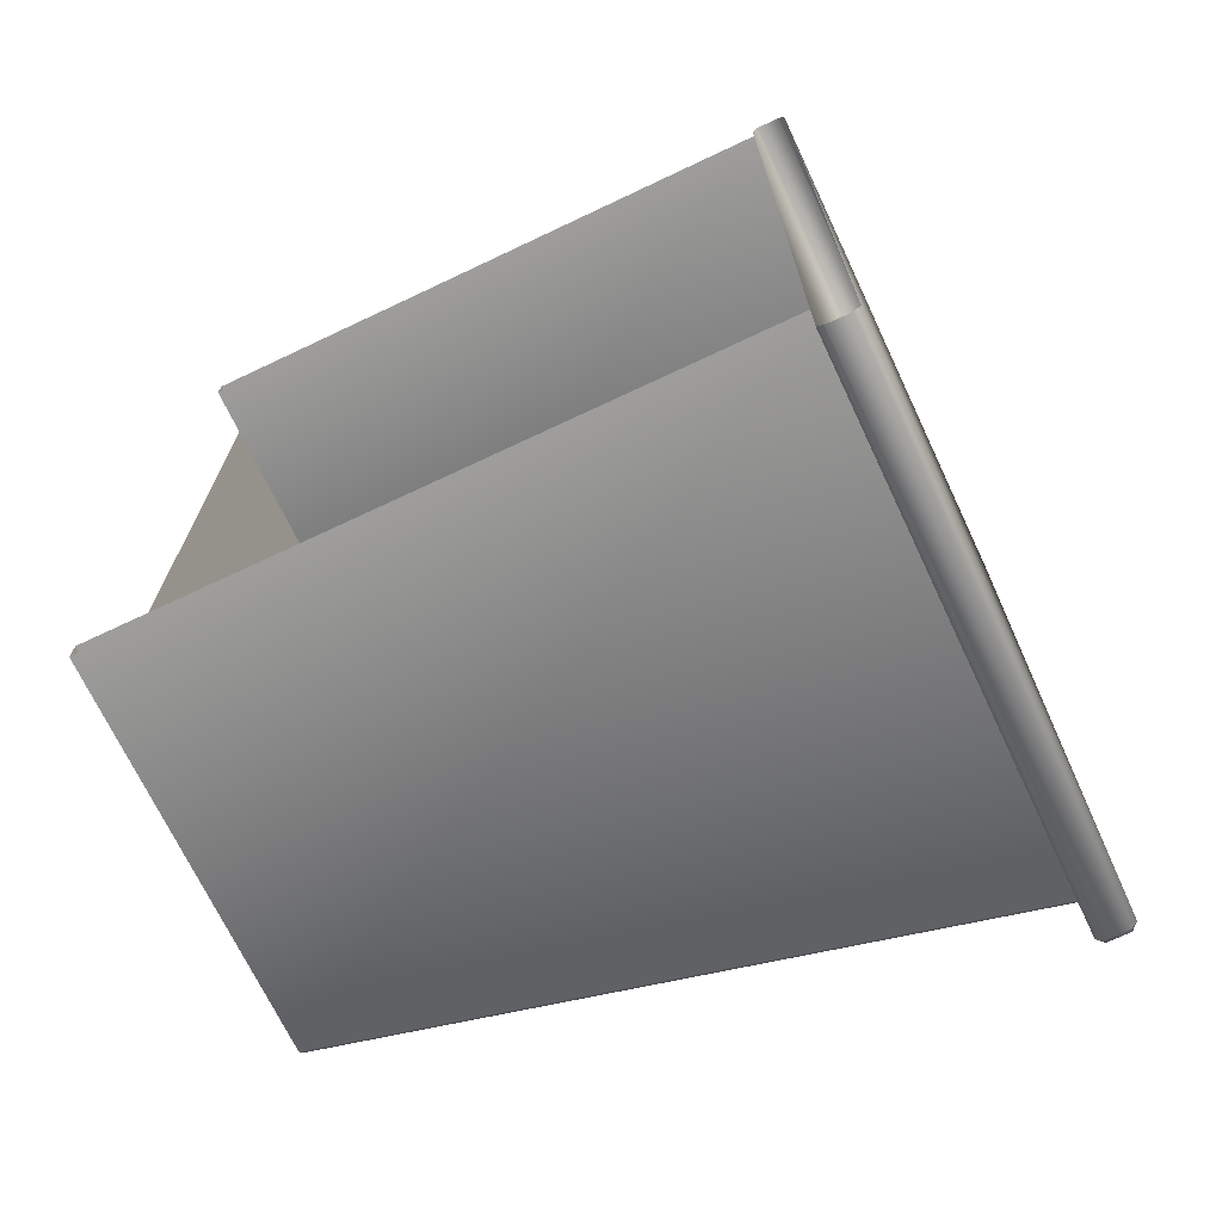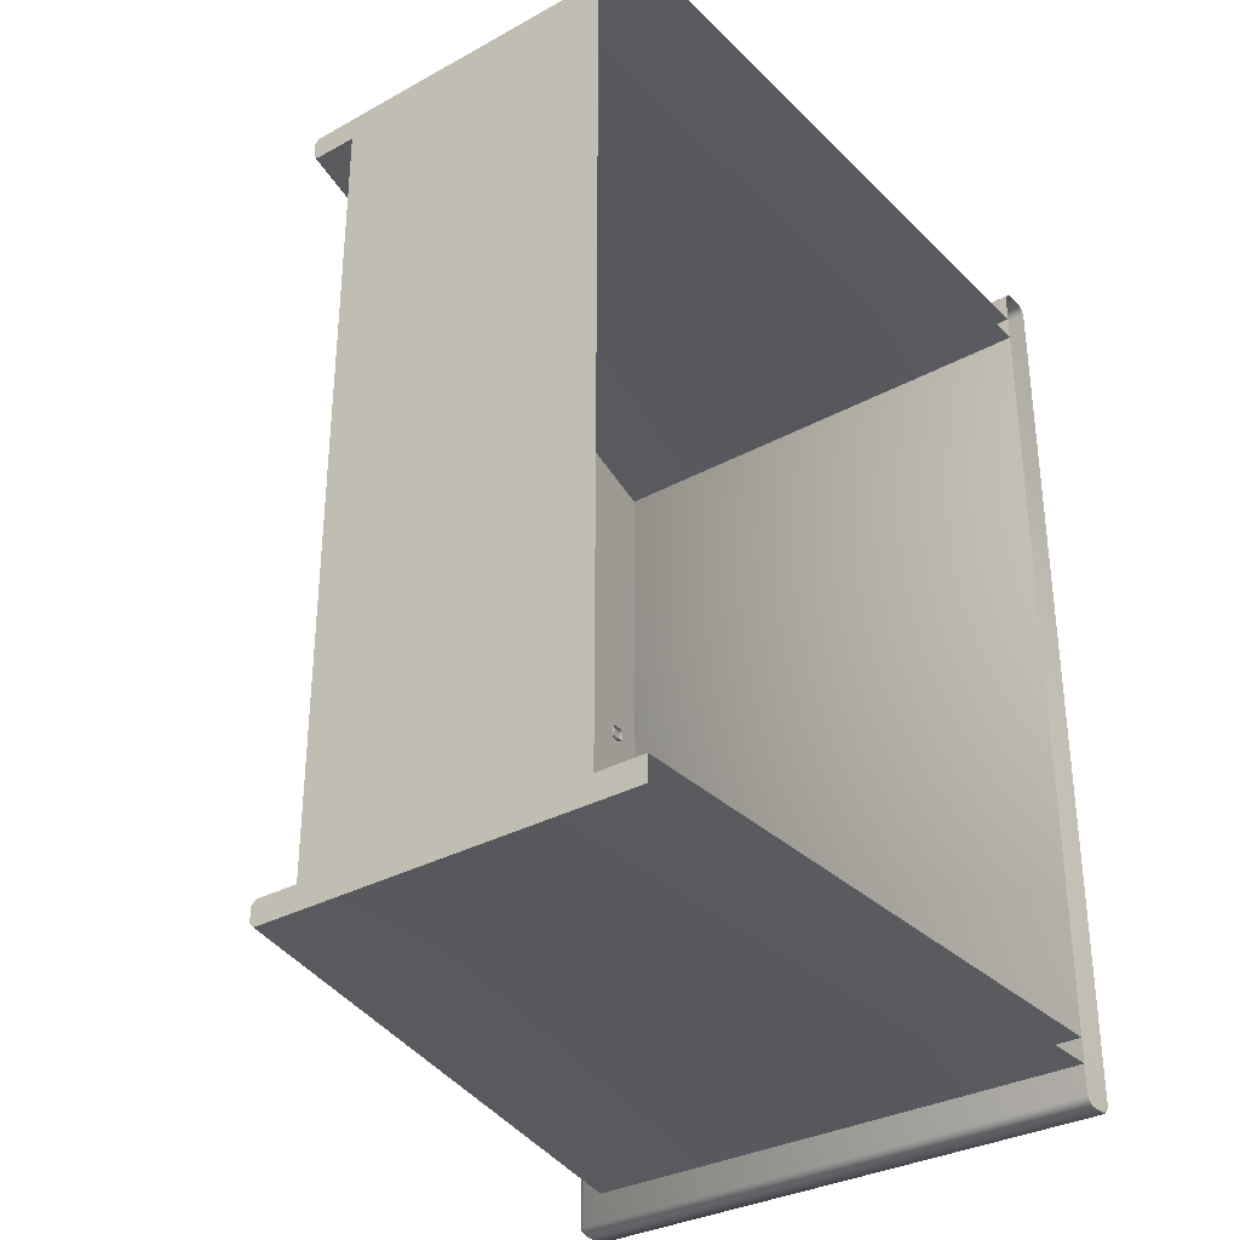
<metadata>
{"format":"obj","ext":"obj","renderer":"f3d","projection":"perspective","resolution":1024,"background":"white","views":[{"elev":-70.3,"azim":-64.7,"up":"+Y"},{"elev":-32.5,"azim":-142.7,"up":"+Y"}]}
</metadata>
<code>
v 16.76 40.64 -0.1236
v 17.25 41.12 -0.1236
v 17.25 42.7 -0.1236
v 17.25 -42.7 -0.1236
v 17.25 -41.12 -0.1236
v 16.76 -40.64 -0.1236
v 25.85 5.578 60.22
v 25.85 5.578 61.3
v 28.36 5.578 60.22
v 25.85 5.578 61.3
v 28.36 5.578 61.3
v 28.36 5.578 60.22
v 28.36 5.578 60.22
v 28.36 5.578 61.3
v 29.21 4.72 60.22
v 28.36 5.578 61.3
v 29.21 4.72 61.3
v 29.21 4.72 60.22
v 29.21 -4.144 60.22
v 29.21 4.72 60.22
v 29.21 4.72 61.3
v 29.21 -4.144 61.3
v 29.21 -4.144 60.22
v 29.21 4.72 61.3
v 28.36 -4.999 60.22
v 29.21 -4.144 60.22
v 29.21 -4.144 61.3
v 28.36 -4.999 61.3
v 28.36 -4.999 60.22
v 29.21 -4.144 61.3
v 25.84 -4.999 60.22
v 28.36 -4.999 60.22
v 28.36 -4.999 61.3
v 25.84 -4.999 61.3
v 25.84 -4.999 60.22
v 28.36 -4.999 61.3
v 30.59 -5.516 60.22
v 30.34 -5.271 59.92
v 29.51 -6.146 59.92
v 29.73 -6.371 60.22
v 30.59 -5.516 60.22
v 29.51 -6.146 59.92
v 29.73 -6.371 60.22
v 29.73 -6.371 61.3
v 30.59 -5.516 60.22
v 29.73 -6.371 61.3
v 30.59 -5.516 61.3
v 30.59 -5.516 60.22
v 30.59 6.105 60.22
v 30.59 -5.516 60.22
v 30.59 -5.516 61.3
v 30.59 -5.516 60.22
v 30.59 6.105 60.22
v 30.34 -5.271 59.92
v 30.59 6.105 60.22
v 30.34 5.858 59.92
v 30.34 -5.271 59.92
v 29.51 6.738 59.92
v 30.34 5.858 59.92
v 30.59 6.105 60.22
v 29.73 6.963 60.22
v 29.51 6.738 59.92
v 30.59 6.105 60.22
v 25.84 -6.371 61.3
v 29.73 -6.371 61.3
v 29.73 -6.371 60.22
v 29.51 -6.146 61.61
v 29.73 -6.371 61.3
v 25.84 -6.371 61.3
v 25.84 -6.11 61.61
v 29.51 -6.146 61.61
v 25.84 -6.371 61.3
v 25.84 -6.371 60.22
v 25.84 -6.371 61.3
v 29.73 -6.371 60.22
v 25.84 -6.371 60.22
v 29.73 -6.371 60.22
v 29.51 -6.146 59.92
v 25.84 -6.11 59.92
v 25.84 -6.371 60.22
v 29.51 -6.146 59.92
v 29.73 -6.371 61.3
v 29.51 -6.146 61.61
v 30.59 -5.516 61.3
v 29.51 -6.146 61.61
v 30.34 -5.271 61.61
v 30.59 -5.516 61.3
v 25.85 6.702 61.61
v 25.85 6.963 61.3
v 29.51 6.738 61.61
v 25.85 6.963 61.3
v 29.73 6.963 61.3
v 29.51 6.738 61.61
v 25.85 6.963 61.3
v 25.85 6.963 60.22
v 29.73 6.963 61.3
v 25.85 6.963 60.22
v 29.73 6.963 60.22
v 29.73 6.963 61.3
v 29.73 6.963 61.3
v 29.73 6.963 60.22
v 30.59 6.105 61.3
v 29.51 6.738 61.61
v 29.73 6.963 61.3
v 30.59 6.105 61.3
v 30.34 5.858 61.61
v 29.51 6.738 61.61
v 30.59 6.105 61.3
v 29.51 6.738 59.92
v 29.73 6.963 60.22
v 25.85 6.963 60.22
v 25.85 6.702 59.92
v 29.51 6.738 59.92
v 25.85 6.963 60.22
v 29.73 6.963 60.22
v 30.59 6.105 60.22
v 30.59 6.105 61.3
v 30.59 6.105 61.3
v 30.59 6.105 60.22
v 30.59 -5.516 61.3
v 30.34 5.858 61.61
v 30.59 6.105 61.3
v 30.59 -5.516 61.3
v 30.34 -5.271 61.61
v 30.34 5.858 61.61
v 30.59 -5.516 61.3
v 29.46 4.963 61.61
v 30.34 5.858 61.61
v 30.34 -5.271 61.61
v 30.34 5.858 61.61
v 29.46 4.963 61.61
v 28.57 5.793 61.61
v 29.51 6.738 61.61
v 30.34 5.858 61.61
v 28.57 5.793 61.61
v 25.85 6.702 61.61
v 29.51 6.738 61.61
v 28.57 5.793 61.61
v 25.85 5.839 61.61
v 25.85 6.702 61.61
v 28.57 5.793 61.61
v 25.85 5.839 61.61
v 28.57 5.793 61.61
v 28.36 5.578 61.3
v 25.85 5.578 61.3
v 25.85 5.839 61.61
v 28.36 5.578 61.3
v 29.46 -4.385 61.61
v 29.46 4.963 61.61
v 30.34 -5.271 61.61
v 29.21 4.72 61.3
v 29.46 4.963 61.61
v 29.46 -4.385 61.61
v 29.46 4.963 61.61
v 29.21 4.72 61.3
v 28.57 5.793 61.61
v 29.21 4.72 61.3
v 28.36 5.578 61.3
v 28.57 5.793 61.61
v 30.34 -5.271 61.61
v 29.51 -6.146 61.61
v 29.46 -4.385 61.61
v 29.51 -6.146 61.61
v 28.57 -5.214 61.61
v 29.46 -4.385 61.61
v 29.21 -4.144 61.3
v 29.46 -4.385 61.61
v 28.57 -5.214 61.61
v 29.21 -4.144 61.3
v 29.21 4.72 61.3
v 29.46 -4.385 61.61
v 29.51 -6.146 61.61
v 25.84 -6.11 61.61
v 28.57 -5.214 61.61
v 25.84 -6.11 61.61
v 25.84 -5.26 61.61
v 28.57 -5.214 61.61
v 28.36 -4.999 61.3
v 28.57 -5.214 61.61
v 25.84 -5.26 61.61
v 28.36 -4.999 61.3
v 29.21 -4.144 61.3
v 28.57 -5.214 61.61
v 25.84 -4.999 61.3
v 28.36 -4.999 61.3
v 25.84 -5.26 61.61
v 25.85 5.578 60.22
v 28.36 5.578 60.22
v 25.85 5.839 59.92
v 28.36 5.578 60.22
v 28.57 5.793 59.92
v 25.85 5.839 59.92
v 25.85 6.702 59.92
v 25.85 5.839 59.92
v 28.57 5.793 59.92
v 29.51 6.738 59.92
v 25.85 6.702 59.92
v 28.57 5.793 59.92
v 29.51 6.738 59.92
v 28.57 5.793 59.92
v 30.34 5.858 59.92
v 28.57 5.793 59.92
v 29.46 4.963 59.92
v 30.34 5.858 59.92
v 30.34 -5.271 59.92
v 30.34 5.858 59.92
v 29.46 4.963 59.92
v 28.36 5.578 60.22
v 29.21 4.72 60.22
v 28.57 5.793 59.92
v 29.21 4.72 60.22
v 29.46 4.963 59.92
v 28.57 5.793 59.92
v 29.21 4.72 60.22
v 29.21 -4.144 60.22
v 29.46 4.963 59.92
v 29.21 -4.144 60.22
v 29.46 -4.385 59.92
v 29.46 4.963 59.92
v 29.46 -4.385 59.92
v 30.34 -5.271 59.92
v 29.46 4.963 59.92
v 30.34 -5.271 59.92
v 29.46 -4.385 59.92
v 29.51 -6.146 59.92
v 29.46 -4.385 59.92
v 28.57 -5.214 59.92
v 29.51 -6.146 59.92
v 25.84 -6.11 59.92
v 29.51 -6.146 59.92
v 28.57 -5.214 59.92
v 25.84 -5.26 59.92
v 25.84 -6.11 59.92
v 28.57 -5.214 59.92
v 25.84 -5.26 59.92
v 28.57 -5.214 59.92
v 28.36 -4.999 60.22
v 25.84 -4.999 60.22
v 25.84 -5.26 59.92
v 28.36 -4.999 60.22
v 29.46 -4.385 59.92
v 29.21 -4.144 60.22
v 28.57 -5.214 59.92
v 29.21 -4.144 60.22
v 28.36 -4.999 60.22
v 28.57 -5.214 59.92
v 12.17 -40.64 -0.1236
v 12.17 40.64 -0.1236
v -18.31 -40.64 -0.1236
v 12.17 40.64 -0.1236
v -18.31 40.64 -0.1236
v -18.31 -40.64 -0.1236
v 12.17 40.64 -0.1236
v 12.17 -40.64 -0.1236
v 19.2 40.64 30.36
v 12.17 -40.64 -0.1236
v 19.2 -40.64 30.36
v 19.2 40.64 30.36
v 19.2 40.64 30.36
v 19.2 -40.64 30.36
v 20.37 40.64 35.44
v 19.2 -40.64 30.36
v 20.37 -40.64 35.44
v 20.37 40.64 35.44
v 20.37 40.64 35.44
v 20.37 -40.64 35.44
v 27.41 40.64 65.92
v 20.37 -40.64 35.44
v 27.41 -40.64 65.92
v 27.41 40.64 65.92
v 32 43.18 65.92
v -23.39 43.18 65.92
v 16.76 43.18 -0.1236
v -23.39 43.18 65.92
v -23.39 43.18 -0.1236
v 16.76 43.18 -0.1236
v -23.39 40.64 -0.1236
v -23.39 40.64 65.92
v 16.76 40.64 -0.1236
v -23.39 40.64 65.92
v 32 40.64 65.92
v 16.76 40.64 -0.1236
v 32 43.18 65.92
v 16.76 43.18 -0.1236
v 17.25 42.7 -0.1236
v 32.49 42.7 65.92
v 32 43.18 65.92
v 17.25 42.7 -0.1236
v 32.49 42.7 65.92
v 17.25 42.7 -0.1236
v 17.25 41.12 -0.1236
v 32.49 41.12 65.92
v 32.49 42.7 65.92
v 17.25 41.12 -0.1236
v 32 40.64 65.92
v 32.49 41.12 65.92
v 17.25 41.12 -0.1236
v 16.76 40.64 -0.1236
v 32 40.64 65.92
v 17.25 41.12 -0.1236
v -23.39 43.18 -0.1236
v -23.39 40.64 -0.1236
v 16.76 40.64 -0.1236
v 16.76 43.18 -0.1236
v -23.39 43.18 -0.1236
v 16.76 40.64 -0.1236
v 16.76 43.18 -0.1236
v 16.76 40.64 -0.1236
v 17.25 42.7 -0.1236
v -23.39 46.28 65.92
v -23.39 -46.28 65.92
v 34.3 46.28 65.92
v -23.39 -46.28 65.92
v 34.3 -46.28 65.92
v 34.3 46.28 65.92
v 34.3 -46.28 65.92
v -23.39 -46.28 65.92
v 34.3 -47.03 66.64
v -23.39 -46.28 65.92
v -23.39 -47.03 66.64
v 34.3 -47.03 66.64
v -23.39 -47.03 66.64
v -23.39 -47.03 69
v 34.3 -47.03 66.64
v -23.39 -47.03 69
v 34.3 -47.03 69
v 34.3 -47.03 66.64
v 34.3 -46.28 69.73
v 34.3 -47.03 69
v -23.39 -47.03 69
v -23.39 -46.28 69.73
v 34.3 -46.28 69.73
v -23.39 -47.03 69
v -23.39 -46.28 69.73
v -23.39 46.28 69.73
v 34.3 -46.28 69.73
v -23.39 46.28 69.73
v 34.3 46.28 69.73
v 34.3 -46.28 69.73
v 35.03 -46.28 69
v 34.3 -46.28 69.73
v 34.3 46.28 69.73
v 34.3 -47.03 69
v 34.3 -46.28 69.73
v 35.03 -46.28 69
v 34.3 -47.03 69
v 35.03 -46.28 69
v 35.03 -46.28 66.64
v 34.3 -47.03 66.64
v 34.3 -47.03 69
v 35.03 -46.28 66.64
v 35.03 -46.28 66.64
v 34.3 -46.28 65.92
v 34.3 -47.03 66.64
v 34.3 46.28 69.73
v -23.39 46.28 69.73
v 34.3 47.03 69
v -23.39 46.28 69.73
v -23.39 47.03 69
v 34.3 47.03 69
v -23.39 47.03 69
v -23.39 47.03 66.64
v 34.3 47.03 69
v -23.39 47.03 66.64
v 34.3 47.03 66.64
v 34.3 47.03 69
v 34.3 46.28 65.92
v 34.3 47.03 66.64
v -23.39 47.03 66.64
v -23.39 46.28 65.92
v 34.3 46.28 65.92
v -23.39 47.03 66.64
v 32 -43.18 65.92
v 16.76 -43.18 -0.1236
v -23.39 -43.18 65.92
v 16.76 -43.18 -0.1236
v -23.39 -43.18 -0.1236
v -23.39 -43.18 65.92
v 32 -40.64 65.92
v -23.39 -40.64 65.92
v 16.76 -40.64 -0.1236
v -23.39 -40.64 65.92
v -23.39 -40.64 -0.1236
v 16.76 -40.64 -0.1236
v 16.76 -43.18 -0.1236
v 32 -43.18 65.92
v 17.25 -42.7 -0.1236
v 32 -43.18 65.92
v 32.49 -42.7 65.92
v 17.25 -42.7 -0.1236
v 17.25 -41.12 -0.1236
v 17.25 -42.7 -0.1236
v 32.49 -42.7 65.92
v 32.49 -41.12 65.92
v 17.25 -41.12 -0.1236
v 32.49 -42.7 65.92
v 17.25 -41.12 -0.1236
v 32.49 -41.12 65.92
v 32 -40.64 65.92
v 16.76 -40.64 -0.1236
v 17.25 -41.12 -0.1236
v 32 -40.64 65.92
v 16.76 -40.64 -0.1236
v -23.39 -40.64 -0.1236
v -23.39 -43.18 -0.1236
v 16.76 -43.18 -0.1236
v 16.76 -40.64 -0.1236
v -23.39 -43.18 -0.1236
v 16.76 -43.18 -0.1236
v 17.25 -42.7 -0.1236
v 16.76 -40.64 -0.1236
v 17.98 5.578 25.85
v 17.98 5.578 26.92
v 20.49 5.578 25.85
v 17.98 5.578 26.92
v 20.49 5.578 26.92
v 20.49 5.578 25.85
v 20.49 5.578 25.85
v 20.49 5.578 26.92
v 21.34 4.72 25.85
v 20.49 5.578 26.92
v 21.34 4.72 26.92
v 21.34 4.72 25.85
v 21.34 -4.144 25.85
v 21.34 4.72 25.85
v 21.34 4.72 26.92
v 21.34 -4.144 26.92
v 21.34 -4.144 25.85
v 21.34 4.72 26.92
v 20.49 -4.999 25.85
v 21.34 -4.144 25.85
v 21.34 -4.144 26.92
v 20.49 -4.999 26.92
v 20.49 -4.999 25.85
v 21.34 -4.144 26.92
v 17.97 -4.999 25.85
v 20.49 -4.999 25.85
v 20.49 -4.999 26.92
v 17.97 -4.999 26.92
v 17.97 -4.999 25.85
v 20.49 -4.999 26.92
v 22.72 -5.516 25.85
v 22.47 -5.271 25.54
v 21.64 -6.146 25.54
v 21.86 -6.371 25.85
v 22.72 -5.516 25.85
v 21.64 -6.146 25.54
v 21.86 -6.371 25.85
v 21.86 -6.371 26.92
v 22.72 -5.516 25.85
v 21.86 -6.371 26.92
v 22.72 -5.516 26.92
v 22.72 -5.516 25.85
v 22.72 6.105 25.85
v 22.72 -5.516 25.85
v 22.72 -5.516 26.92
v 22.72 -5.516 25.85
v 22.72 6.105 25.85
v 22.47 -5.271 25.54
v 22.72 6.105 25.85
v 22.47 5.858 25.54
v 22.47 -5.271 25.54
v 21.64 6.738 25.54
v 22.47 5.858 25.54
v 22.72 6.105 25.85
v 21.86 6.963 25.85
v 21.64 6.738 25.54
v 22.72 6.105 25.85
v 17.97 -6.371 26.92
v 21.86 -6.371 26.92
v 21.86 -6.371 25.85
v 21.64 -6.146 27.23
v 21.86 -6.371 26.92
v 17.97 -6.371 26.92
v 17.97 -6.11 27.23
v 21.64 -6.146 27.23
v 17.97 -6.371 26.92
v 17.97 -6.371 25.85
v 17.97 -6.371 26.92
v 21.86 -6.371 25.85
v 17.97 -6.371 25.85
v 21.86 -6.371 25.85
v 21.64 -6.146 25.54
v 17.97 -6.11 25.54
v 17.97 -6.371 25.85
v 21.64 -6.146 25.54
v 21.86 -6.371 26.92
v 21.64 -6.146 27.23
v 22.72 -5.516 26.92
v 21.64 -6.146 27.23
v 22.47 -5.271 27.23
v 22.72 -5.516 26.92
v 17.98 6.702 27.23
v 17.98 6.963 26.92
v 21.64 6.738 27.23
v 17.98 6.963 26.92
v 21.86 6.963 26.92
v 21.64 6.738 27.23
v 17.98 6.963 26.92
v 17.98 6.963 25.85
v 21.86 6.963 26.92
v 17.98 6.963 25.85
v 21.86 6.963 25.85
v 21.86 6.963 26.92
v 21.86 6.963 26.92
v 21.86 6.963 25.85
v 22.72 6.105 26.92
v 21.64 6.738 27.23
v 21.86 6.963 26.92
v 22.72 6.105 26.92
v 22.47 5.858 27.23
v 21.64 6.738 27.23
v 22.72 6.105 26.92
v 21.64 6.738 25.54
v 21.86 6.963 25.85
v 17.98 6.963 25.85
v 17.98 6.702 25.54
v 21.64 6.738 25.54
v 17.98 6.963 25.85
v 21.86 6.963 25.85
v 22.72 6.105 25.85
v 22.72 6.105 26.92
v 22.72 6.105 26.92
v 22.72 6.105 25.85
v 22.72 -5.516 26.92
v 22.47 5.858 27.23
v 22.72 6.105 26.92
v 22.72 -5.516 26.92
v 22.47 -5.271 27.23
v 22.47 5.858 27.23
v 22.72 -5.516 26.92
v 21.58 4.963 27.23
v 22.47 5.858 27.23
v 22.47 -5.271 27.23
v 22.47 5.858 27.23
v 21.58 4.963 27.23
v 20.7 5.793 27.23
v 21.64 6.738 27.23
v 22.47 5.858 27.23
v 20.7 5.793 27.23
v 17.98 6.702 27.23
v 21.64 6.738 27.23
v 20.7 5.793 27.23
v 17.98 5.839 27.23
v 17.98 6.702 27.23
v 20.7 5.793 27.23
v 17.98 5.839 27.23
v 20.7 5.793 27.23
v 20.49 5.578 26.92
v 17.98 5.578 26.92
v 17.98 5.839 27.23
v 20.49 5.578 26.92
v 21.58 -4.385 27.23
v 21.58 4.963 27.23
v 22.47 -5.271 27.23
v 21.34 4.72 26.92
v 21.58 4.963 27.23
v 21.58 -4.385 27.23
v 21.58 4.963 27.23
v 21.34 4.72 26.92
v 20.7 5.793 27.23
v 21.34 4.72 26.92
v 20.49 5.578 26.92
v 20.7 5.793 27.23
v 22.47 -5.271 27.23
v 21.64 -6.146 27.23
v 21.58 -4.385 27.23
v 21.64 -6.146 27.23
v 20.7 -5.214 27.23
v 21.58 -4.385 27.23
v 21.34 -4.144 26.92
v 21.58 -4.385 27.23
v 20.7 -5.214 27.23
v 21.34 -4.144 26.92
v 21.34 4.72 26.92
v 21.58 -4.385 27.23
v 21.64 -6.146 27.23
v 17.97 -6.11 27.23
v 20.7 -5.214 27.23
v 17.97 -6.11 27.23
v 17.97 -5.26 27.23
v 20.7 -5.214 27.23
v 20.49 -4.999 26.92
v 20.7 -5.214 27.23
v 17.97 -5.26 27.23
v 20.49 -4.999 26.92
v 21.34 -4.144 26.92
v 20.7 -5.214 27.23
v 17.97 -4.999 26.92
v 20.49 -4.999 26.92
v 17.97 -5.26 27.23
v 17.98 5.578 25.85
v 20.49 5.578 25.85
v 17.98 5.839 25.54
v 20.49 5.578 25.85
v 20.7 5.793 25.54
v 17.98 5.839 25.54
v 17.98 6.702 25.54
v 17.98 5.839 25.54
v 20.7 5.793 25.54
v 21.64 6.738 25.54
v 17.98 6.702 25.54
v 20.7 5.793 25.54
v 21.64 6.738 25.54
v 20.7 5.793 25.54
v 22.47 5.858 25.54
v 20.7 5.793 25.54
v 21.58 4.963 25.54
v 22.47 5.858 25.54
v 22.47 -5.271 25.54
v 22.47 5.858 25.54
v 21.58 4.963 25.54
v 20.49 5.578 25.85
v 21.34 4.72 25.85
v 20.7 5.793 25.54
v 21.34 4.72 25.85
v 21.58 4.963 25.54
v 20.7 5.793 25.54
v 21.34 4.72 25.85
v 21.34 -4.144 25.85
v 21.58 4.963 25.54
v 21.34 -4.144 25.85
v 21.58 -4.385 25.54
v 21.58 4.963 25.54
v 21.58 -4.385 25.54
v 22.47 -5.271 25.54
v 21.58 4.963 25.54
v 22.47 -5.271 25.54
v 21.58 -4.385 25.54
v 21.64 -6.146 25.54
v 21.58 -4.385 25.54
v 20.7 -5.214 25.54
v 21.64 -6.146 25.54
v 17.97 -6.11 25.54
v 21.64 -6.146 25.54
v 20.7 -5.214 25.54
v 17.97 -5.26 25.54
v 17.97 -6.11 25.54
v 20.7 -5.214 25.54
v 17.97 -5.26 25.54
v 20.7 -5.214 25.54
v 20.49 -4.999 25.85
v 17.97 -4.999 25.85
v 17.97 -5.26 25.54
v 20.49 -4.999 25.85
v 21.58 -4.385 25.54
v 21.34 -4.144 25.85
v 20.7 -5.214 25.54
v 21.34 -4.144 25.85
v 20.49 -4.999 25.85
v 20.7 -5.214 25.54
v 35.03 -46.28 66.64
v 35.03 46.28 66.64
v 34.3 -46.28 65.92
v 35.03 46.28 66.64
v 35.03 -46.28 66.64
v 35.03 46.28 69
v 35.03 46.28 66.64
v 35.03 46.28 69
v 34.3 47.03 66.64
v 34.3 47.03 66.64
v 34.3 46.28 65.92
v 35.03 46.28 66.64
v 35.03 46.28 66.64
v 34.3 46.28 65.92
v 34.3 -46.28 65.92
v 35.03 -46.28 66.64
v 35.03 -46.28 69
v 35.03 46.28 69
v 35.03 46.28 69
v 35.03 -46.28 69
v 34.3 46.28 69.73
v 35.03 46.28 69
v 34.3 46.28 69.73
v 34.3 47.03 69
v 35.03 46.28 69
v 34.3 47.03 69
v 34.3 47.03 66.64
g mtl_nt_bedside_drawer_purple
f 3 2 1
f 6 5 4
f 9 8 7
f 12 11 10
f 15 14 13
f 18 17 16
f 21 20 19
f 24 23 22
f 27 26 25
f 30 29 28
f 33 32 31
f 36 35 34
f 39 38 37
f 42 41 40
f 45 44 43
f 48 47 46
f 51 50 49
f 54 53 52
f 57 56 55
f 60 59 58
f 63 62 61
f 66 65 64
f 69 68 67
f 72 71 70
f 75 74 73
f 78 77 76
f 81 80 79
f 84 83 82
f 87 86 85
f 90 89 88
f 93 92 91
f 96 95 94
f 99 98 97
f 102 101 100
f 105 104 103
f 108 107 106
f 111 110 109
f 114 113 112
f 117 116 115
f 120 119 118
f 123 122 121
f 126 125 124
f 129 128 127
f 132 131 130
f 135 134 133
f 138 137 136
f 141 140 139
f 144 143 142
f 147 146 145
f 150 149 148
f 153 152 151
f 156 155 154
f 159 158 157
f 162 161 160
f 165 164 163
f 168 167 166
f 171 170 169
f 174 173 172
f 177 176 175
f 180 179 178
f 183 182 181
f 186 185 184
f 189 188 187
f 192 191 190
f 195 194 193
f 198 197 196
f 201 200 199
f 204 203 202
f 207 206 205
f 210 209 208
f 213 212 211
f 216 215 214
f 219 218 217
f 222 221 220
f 225 224 223
f 228 227 226
f 231 230 229
f 234 233 232
f 237 236 235
f 240 239 238
f 243 242 241
f 246 245 244
f 249 248 247
f 252 251 250
f 255 254 253
f 258 257 256
f 261 260 259
f 264 263 262
f 267 266 265
f 270 269 268
f 273 272 271
f 276 275 274
f 279 278 277
f 282 281 280
f 285 284 283
f 288 287 286
f 291 290 289
f 294 293 292
f 297 296 295
f 300 299 298
f 303 302 301
f 306 305 304
f 309 308 307
f 312 311 310
f 315 314 313
f 318 317 316
f 321 320 319
f 324 323 322
f 327 326 325
f 330 329 328
f 333 332 331
f 336 335 334
f 339 338 337
f 342 341 340
f 345 344 343
f 348 347 346
f 351 350 349
f 354 353 352
f 357 356 355
f 360 359 358
f 363 362 361
f 366 365 364
f 369 368 367
f 372 371 370
f 375 374 373
f 378 377 376
f 381 380 379
f 384 383 382
f 387 386 385
f 390 389 388
f 393 392 391
f 396 395 394
f 399 398 397
f 402 401 400
f 405 404 403
f 408 407 406
f 411 410 409
f 414 413 412
f 417 416 415
f 420 419 418
f 423 422 421
f 426 425 424
f 429 428 427
f 432 431 430
f 435 434 433
f 438 437 436
f 441 440 439
f 444 443 442
f 447 446 445
f 450 449 448
f 453 452 451
f 456 455 454
f 459 458 457
f 462 461 460
f 465 464 463
f 468 467 466
f 471 470 469
f 474 473 472
f 477 476 475
f 480 479 478
f 483 482 481
f 486 485 484
f 489 488 487
f 492 491 490
f 495 494 493
f 498 497 496
f 501 500 499
f 504 503 502
f 507 506 505
f 510 509 508
f 513 512 511
f 516 515 514
f 519 518 517
f 522 521 520
f 525 524 523
f 528 527 526
f 531 530 529
f 534 533 532
f 537 536 535
f 540 539 538
f 543 542 541
f 546 545 544
f 549 548 547
f 552 551 550
f 555 554 553
f 558 557 556
f 561 560 559
f 564 563 562
f 567 566 565
f 570 569 568
f 573 572 571
f 576 575 574
f 579 578 577
f 582 581 580
f 585 584 583
f 588 587 586
f 591 590 589
f 594 593 592
f 597 596 595
f 600 599 598
f 603 602 601
f 606 605 604
f 609 608 607
f 612 611 610
f 615 614 613
f 618 617 616
f 621 620 619
f 624 623 622
f 627 626 625
f 630 629 628
f 633 632 631
f 636 635 634
f 639 638 637
f 642 641 640
f 645 644 643
f 648 647 646
f 651 650 649
f 654 653 652
f 657 656 655
f 660 659 658
f 663 662 661
f 666 665 664
f 669 668 667
f 672 671 670
f 675 674 673
f 678 677 676

</code>
